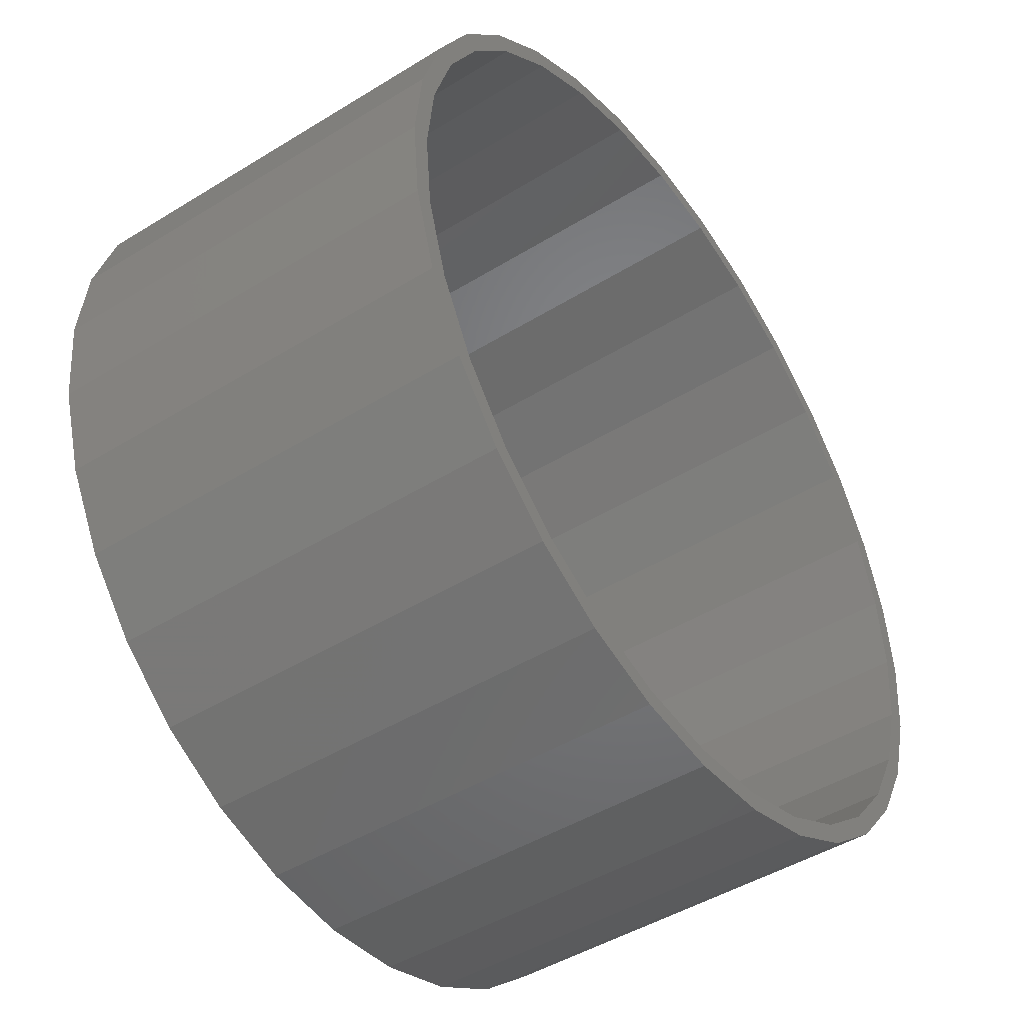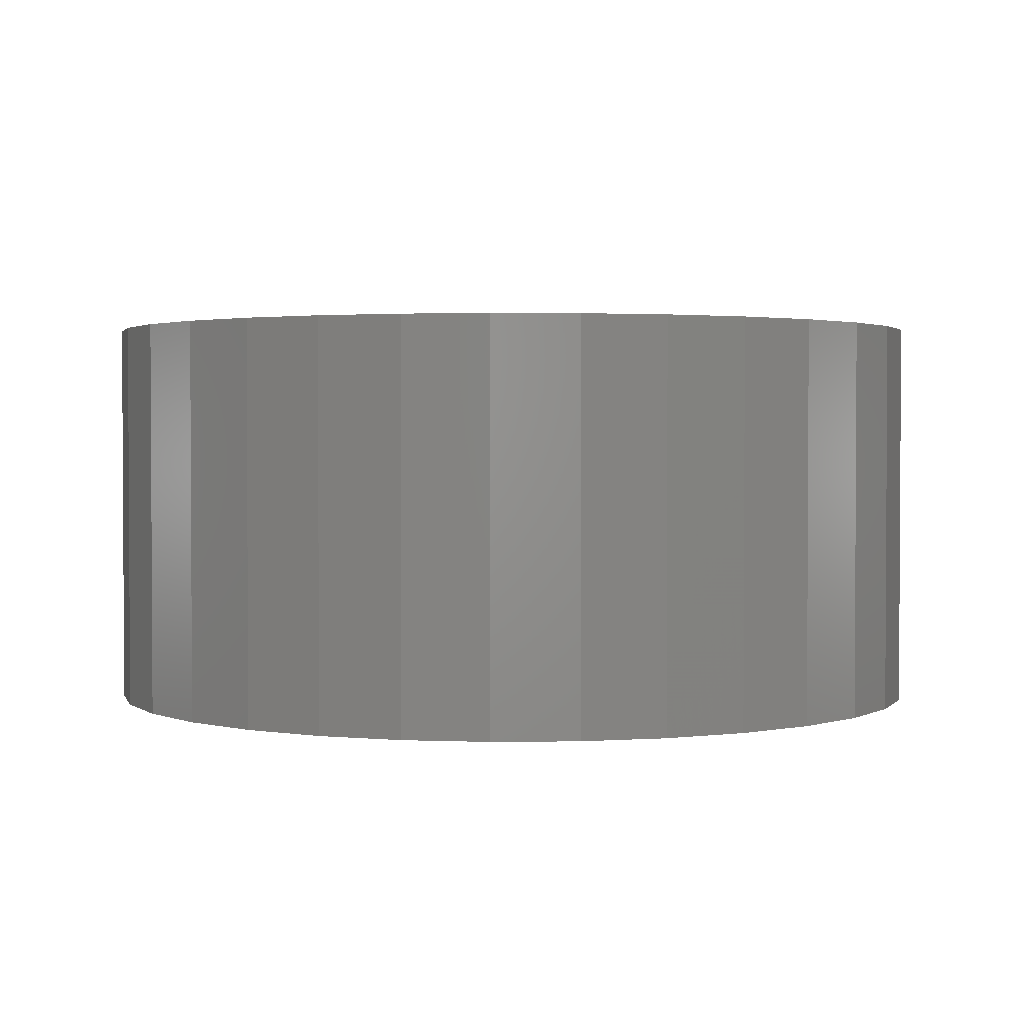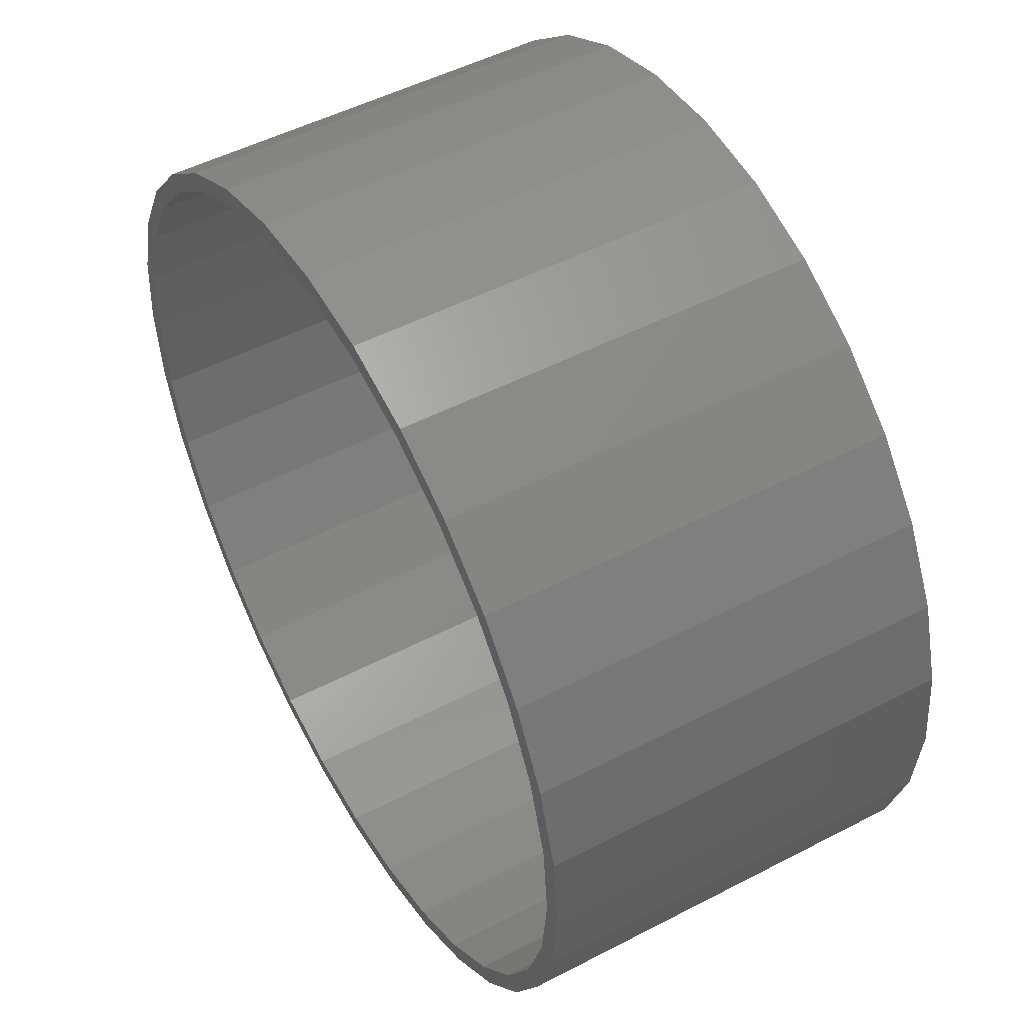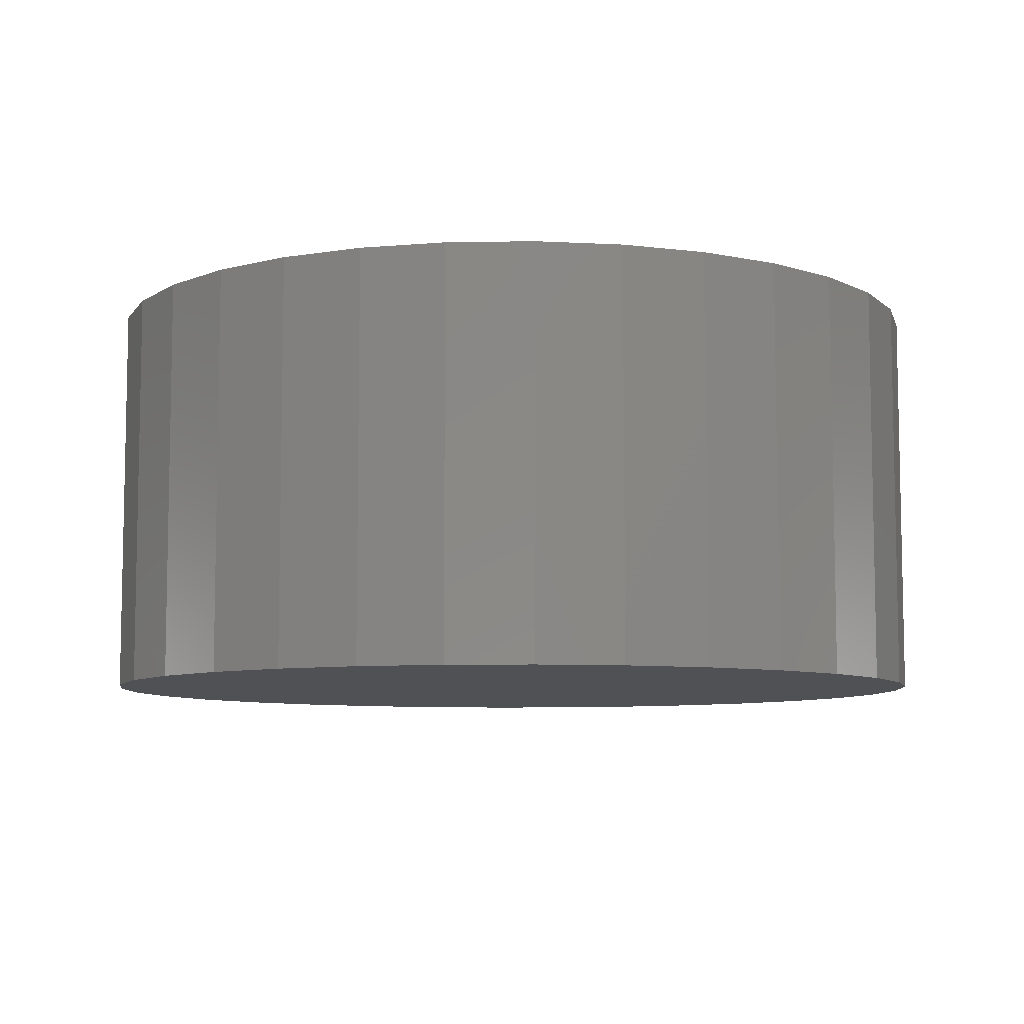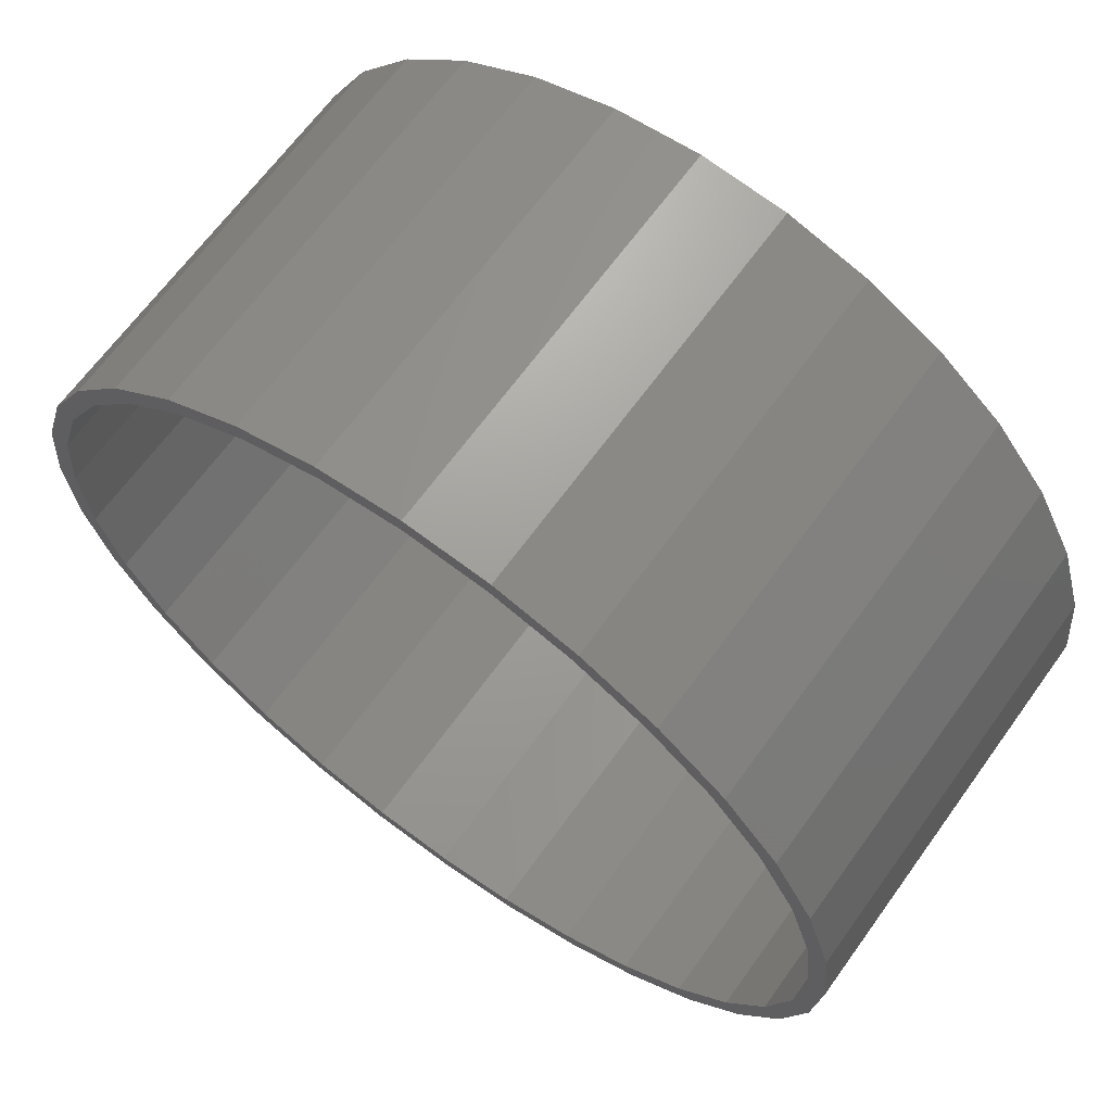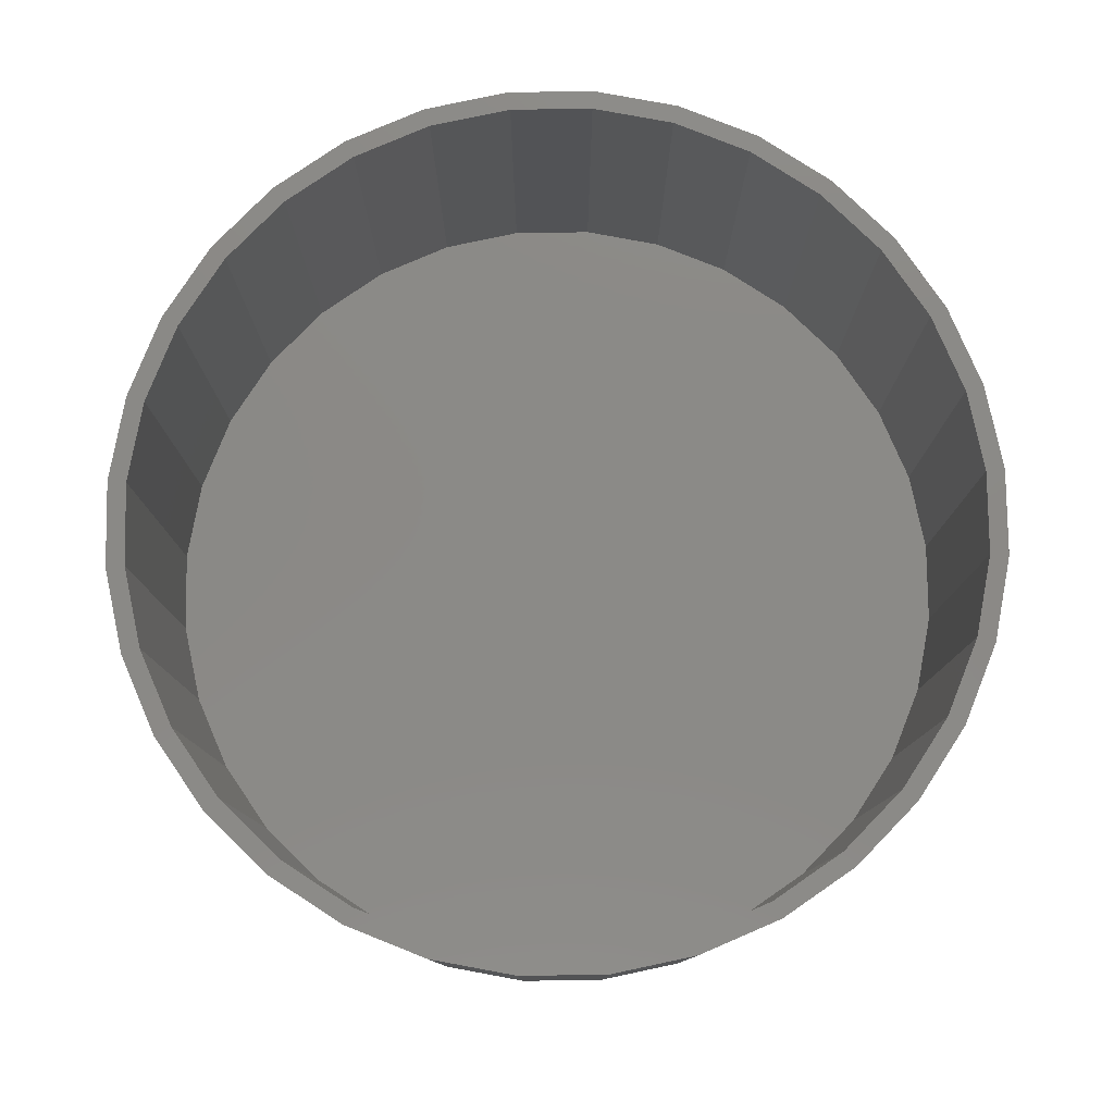
<metadata>
{"format":"stl","ext":"stl","renderer":"f3d","projection":"perspective","resolution":1024,"background":"white","views":[{"elev":-46.2,"azim":-54.8,"up":"+Y"},{"elev":2.0,"azim":-19.8,"up":"+Z"},{"elev":50.3,"azim":60.3,"up":"+Y"},{"elev":-7.7,"azim":98.4,"up":"+Z"},{"elev":66.1,"azim":35.8,"up":"+Y"},{"elev":79.3,"azim":-118.9,"up":"+Z"}]}
</metadata>
<code>
# stl→obj: 128 verts, 252 faces
v -0.06844 0.3639 0.3438
v -0.138 0.3428 0.3438
v -0.06539 0.3486 0.3438
v 0.003947 0.3554 0.3438
v 0.003947 0.3711 0.3438
v -0.06844 -0.3639 0.3438
v -0.06539 -0.3486 0.3438
v -0.138 -0.3428 0.3438
v -0.1321 -0.3284 0.3438
v -0.2022 -0.3085 0.3438
v -0.1935 -0.2955 0.3438
v -0.2584 -0.2624 0.3438
v -0.2474 -0.2513 0.3438
v -0.3046 -0.2061 0.3438
v -0.2916 -0.1975 0.3438
v -0.3389 -0.142 0.3438
v -0.3244 -0.136 0.3438
v -0.36 -0.07239 0.3438
v -0.3447 -0.06934 0.3438
v -0.3671 4.544e-17 0.3438
v -0.3515 4.353e-17 0.3438
v -0.36 0.07239 0.3438
v -0.3447 0.06934 0.3438
v -0.3389 0.142 0.3438
v -0.3244 0.136 0.3438
v -0.3046 0.2061 0.3438
v -0.2916 0.1975 0.3438
v -0.2584 0.2624 0.3438
v -0.2474 0.2513 0.3438
v -0.2022 0.3085 0.3438
v -0.1935 0.2955 0.3438
v -0.1321 0.3284 0.3438
v 0.003947 -0.3554 0.3438
v 0.003947 -0.3711 0.3438
v 0.07329 -0.3486 0.3438
v 0.07634 -0.3639 0.3438
v 0.1459 -0.3428 0.3438
v 0.07634 0.3639 0.3438
v 0.07329 0.3486 0.3438
v 0.1459 0.3428 0.3438
v 0.14 0.3284 0.3438
v 0.2101 0.3085 0.3438
v 0.2014 0.2955 0.3438
v 0.2663 0.2624 0.3438
v 0.2553 0.2513 0.3438
v 0.3125 0.2061 0.3438
v 0.2995 0.1975 0.3438
v 0.3468 0.142 0.3438
v 0.3323 0.136 0.3438
v 0.3679 0.07239 0.3438
v 0.3525 0.06934 0.3438
v 0.375 0 0.3438
v 0.3594 0 0.3438
v 0.3679 -0.07239 0.3438
v 0.3525 -0.06934 0.3438
v 0.3468 -0.142 0.3438
v 0.3323 -0.136 0.3438
v 0.3125 -0.2061 0.3438
v 0.2995 -0.1975 0.3438
v 0.2663 -0.2624 0.3438
v 0.2553 -0.2513 0.3438
v 0.2101 -0.3085 0.3438
v 0.2014 -0.2955 0.3438
v 0.14 -0.3284 0.3438
v 0.003947 -0.3554 0.01562
v 0.07329 -0.3486 0.01562
v 0.14 -0.3284 0.01562
v 0.2014 -0.2955 0.01562
v 0.2553 -0.2513 0.01562
v 0.2995 -0.1975 0.01562
v 0.3323 -0.136 0.01562
v 0.3525 -0.06934 0.01562
v 0.3594 -8.705e-17 0.01562
v -0.06539 -0.3486 0.01562
v -0.1321 -0.3284 0.01562
v -0.1935 -0.2955 0.01562
v -0.2474 -0.2513 0.01562
v -0.2916 -0.1975 0.01562
v -0.3244 -0.136 0.01562
v -0.3447 -0.06934 0.01562
v -0.3515 4.353e-17 0.01562
v 0.003947 0.3554 0.01562
v -0.06539 0.3486 0.01562
v -0.1321 0.3284 0.01562
v -0.1935 0.2955 0.01562
v -0.2474 0.2513 0.01562
v -0.2916 0.1975 0.01562
v -0.3244 0.136 0.01562
v -0.3447 0.06934 0.01562
v 0.07329 0.3486 0.01562
v 0.14 0.3284 0.01562
v 0.2014 0.2955 0.01562
v 0.2553 0.2513 0.01562
v 0.2995 0.1975 0.01562
v 0.3323 0.136 0.01562
v 0.3525 0.06934 0.01562
v 0.003947 0.3711 0
v 0.07634 0.3639 0
v -0.06844 0.3639 0
v 0.003947 -0.3711 0
v -0.06844 -0.3639 0
v 0.07634 -0.3639 0
v -0.138 -0.3428 0
v 0.1459 -0.3428 0
v -0.2022 -0.3085 0
v 0.2101 -0.3085 0
v -0.2584 -0.2624 0
v 0.2663 -0.2624 0
v -0.3046 -0.2061 0
v 0.3125 -0.2061 0
v -0.3389 -0.142 0
v 0.3468 -0.142 0
v -0.36 -0.07239 0
v 0.3679 -0.07239 0
v -0.3671 4.544e-17 0
v 0.375 0 0
v -0.36 0.07239 0
v 0.3679 0.07239 0
v -0.3389 0.142 0
v 0.3468 0.142 0
v -0.3046 0.2061 0
v 0.3125 0.2061 0
v -0.2584 0.2624 0
v 0.2663 0.2624 0
v -0.2022 0.3085 0
v 0.2101 0.3085 0
v -0.138 0.3428 0
v 0.1459 0.3428 0
f 1 2 3
f 1 3 4
f 1 4 5
f 6 7 8
f 8 7 9
f 8 9 10
f 10 9 11
f 10 11 12
f 12 11 13
f 12 13 14
f 14 13 15
f 14 15 16
f 16 15 17
f 16 17 18
f 18 17 19
f 18 19 20
f 20 19 21
f 20 21 22
f 22 21 23
f 22 23 24
f 24 23 25
f 24 25 26
f 26 25 27
f 26 27 28
f 28 27 29
f 28 29 30
f 30 29 31
f 30 31 2
f 2 31 32
f 2 32 3
f 7 6 33
f 33 6 34
f 33 34 35
f 35 34 36
f 35 36 37
f 5 4 38
f 38 4 39
f 38 39 40
f 40 39 41
f 40 41 42
f 42 41 43
f 42 43 44
f 44 43 45
f 44 45 46
f 46 45 47
f 46 47 48
f 48 47 49
f 48 49 50
f 50 49 51
f 50 51 52
f 52 51 53
f 52 53 54
f 54 53 55
f 54 55 56
f 56 55 57
f 56 57 58
f 58 57 59
f 58 59 60
f 60 59 61
f 60 61 62
f 62 61 63
f 62 63 37
f 37 63 64
f 37 64 35
f 65 35 66
f 66 35 64
f 66 64 67
f 67 64 63
f 67 63 68
f 68 63 61
f 68 61 69
f 69 61 59
f 69 59 70
f 70 59 57
f 70 57 71
f 71 57 55
f 71 55 72
f 72 55 53
f 72 53 73
f 35 65 33
f 33 65 74
f 33 74 7
f 7 74 75
f 7 75 9
f 9 75 76
f 9 76 11
f 11 76 77
f 11 77 13
f 13 77 78
f 13 78 15
f 15 78 79
f 15 79 17
f 17 79 80
f 17 80 19
f 19 80 81
f 19 81 21
f 82 3 83
f 83 3 32
f 83 32 84
f 84 32 31
f 84 31 85
f 85 31 29
f 85 29 86
f 86 29 27
f 86 27 87
f 87 27 25
f 87 25 88
f 88 25 23
f 88 23 89
f 89 23 21
f 89 21 81
f 3 82 4
f 4 82 90
f 4 90 39
f 39 90 91
f 39 91 41
f 41 91 92
f 41 92 43
f 43 92 93
f 43 93 45
f 45 93 94
f 45 94 47
f 47 94 95
f 47 95 49
f 49 95 96
f 49 96 51
f 51 96 73
f 51 73 53
f 83 90 82
f 90 83 91
f 91 83 84
f 91 84 92
f 92 84 85
f 92 85 93
f 93 85 86
f 93 86 94
f 94 86 87
f 94 87 95
f 95 87 88
f 95 88 96
f 96 88 89
f 96 89 73
f 73 89 81
f 73 81 72
f 72 81 80
f 72 80 71
f 71 80 79
f 71 79 70
f 70 79 78
f 70 78 69
f 69 78 77
f 69 77 68
f 68 77 76
f 68 76 67
f 67 76 75
f 67 75 66
f 66 75 74
f 66 74 65
f 97 98 99
f 100 101 102
f 102 101 103
f 102 103 104
f 104 103 105
f 104 105 106
f 106 105 107
f 106 107 108
f 108 107 109
f 108 109 110
f 110 109 111
f 110 111 112
f 112 111 113
f 112 113 114
f 114 113 115
f 114 115 116
f 116 115 117
f 116 117 118
f 118 117 119
f 118 119 120
f 120 119 121
f 120 121 122
f 122 121 123
f 122 123 124
f 124 123 125
f 124 125 126
f 126 125 127
f 126 127 128
f 128 127 99
f 128 99 98
f 116 52 114
f 114 52 54
f 114 54 112
f 112 54 56
f 112 56 110
f 110 56 58
f 110 58 108
f 108 58 60
f 108 60 106
f 106 60 62
f 106 62 104
f 104 62 37
f 104 37 102
f 102 37 36
f 102 36 100
f 100 36 34
f 100 34 101
f 101 34 6
f 101 6 103
f 103 6 8
f 103 8 105
f 105 8 10
f 105 10 107
f 107 10 12
f 107 12 109
f 109 12 14
f 109 14 111
f 111 14 16
f 111 16 113
f 113 16 18
f 113 18 115
f 115 18 20
f 115 20 117
f 117 20 22
f 117 22 119
f 119 22 24
f 119 24 121
f 121 24 26
f 121 26 123
f 123 26 28
f 123 28 125
f 125 28 30
f 125 30 127
f 127 30 2
f 127 2 99
f 99 2 1
f 99 1 97
f 97 1 5
f 97 5 98
f 98 5 38
f 98 38 128
f 128 38 40
f 128 40 126
f 126 40 42
f 126 42 124
f 124 42 44
f 124 44 122
f 122 44 46
f 122 46 120
f 120 46 48
f 120 48 118
f 118 48 50
f 118 50 116
f 116 50 52

</code>
